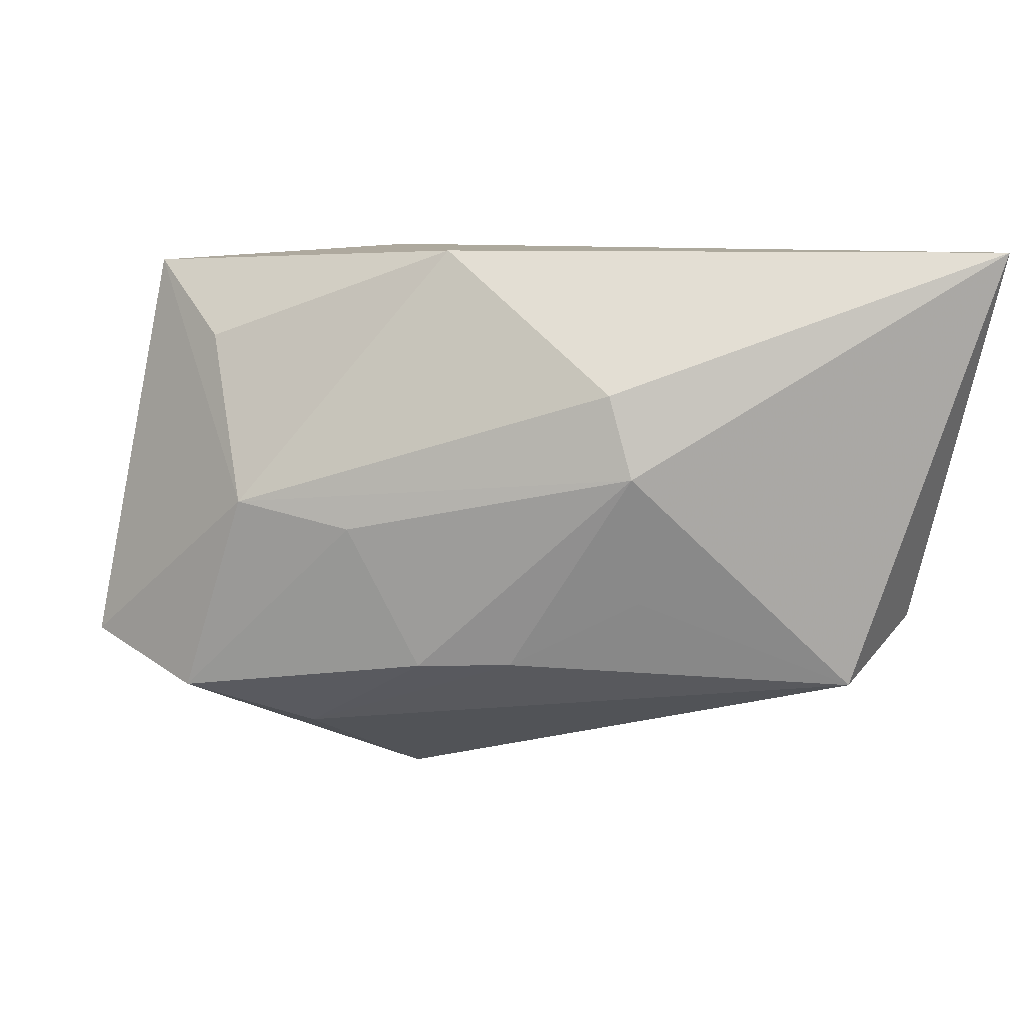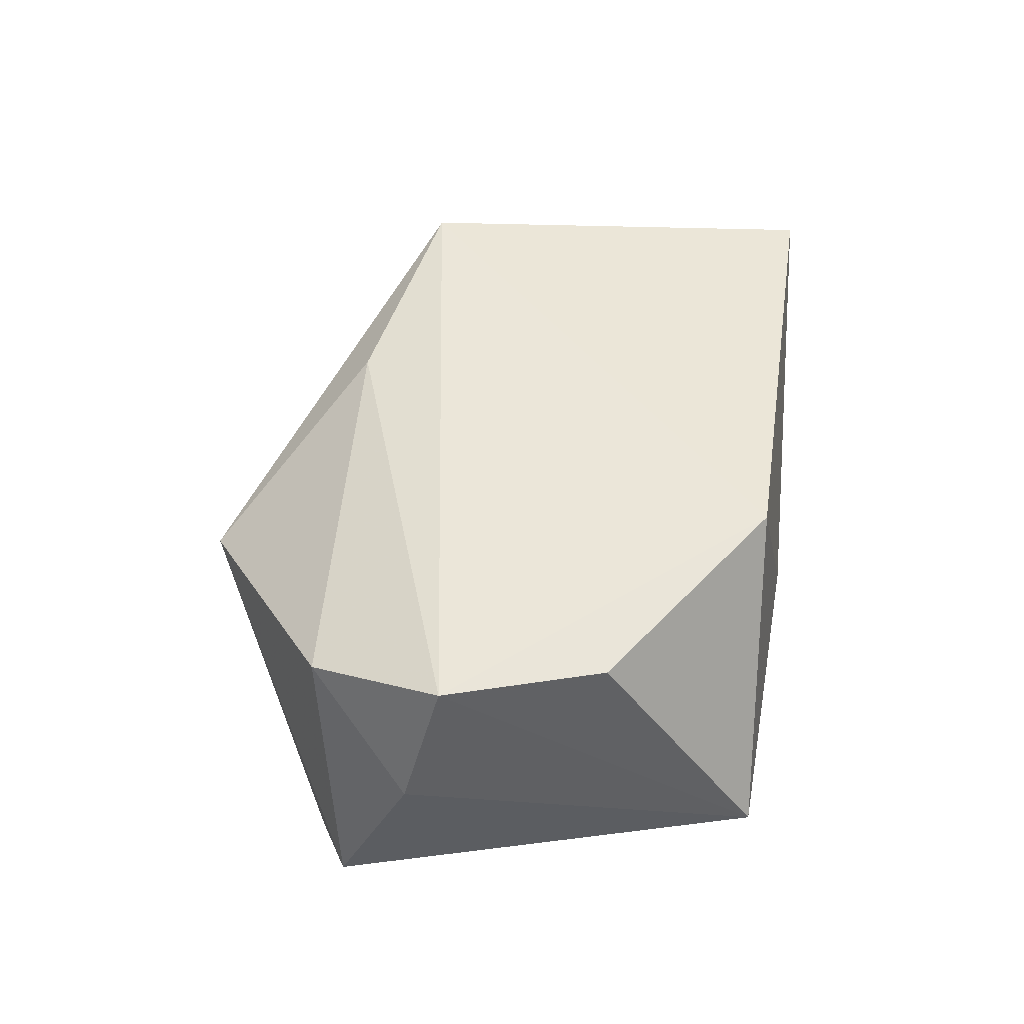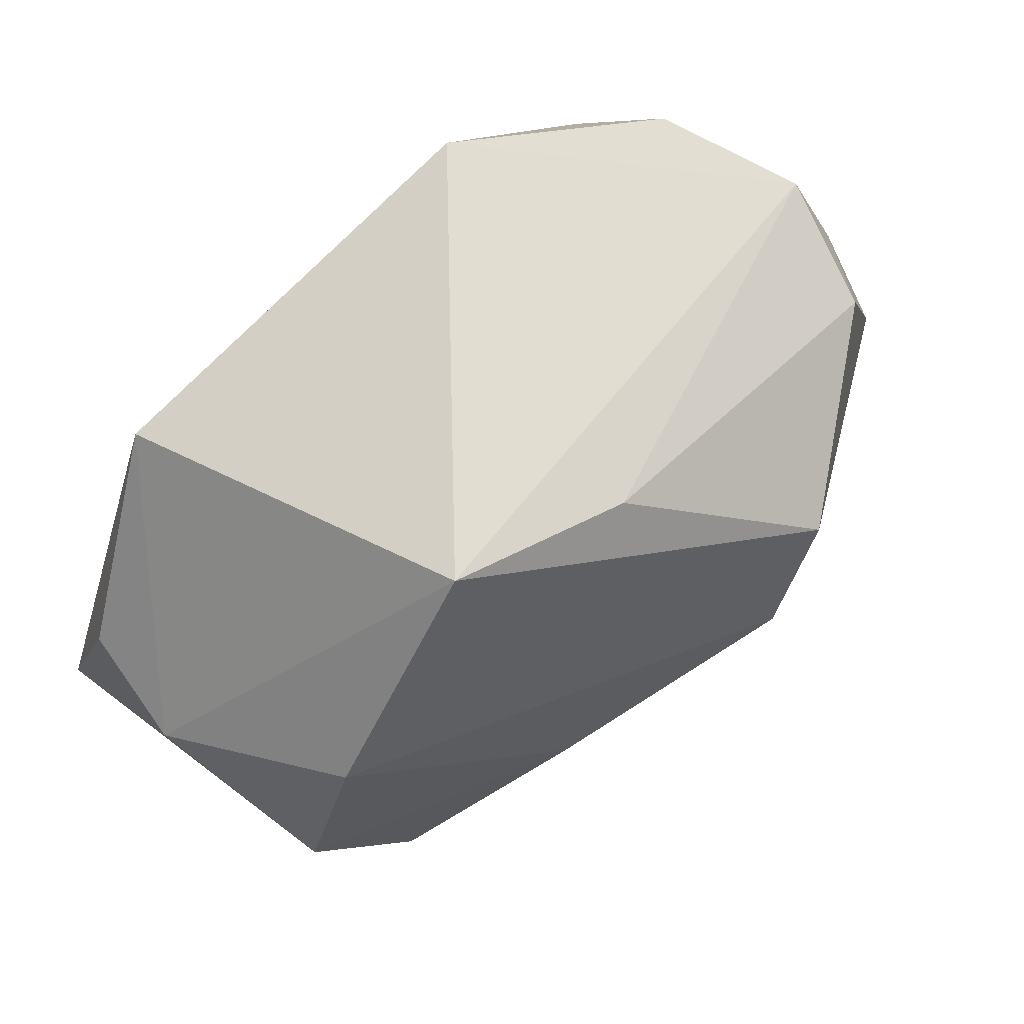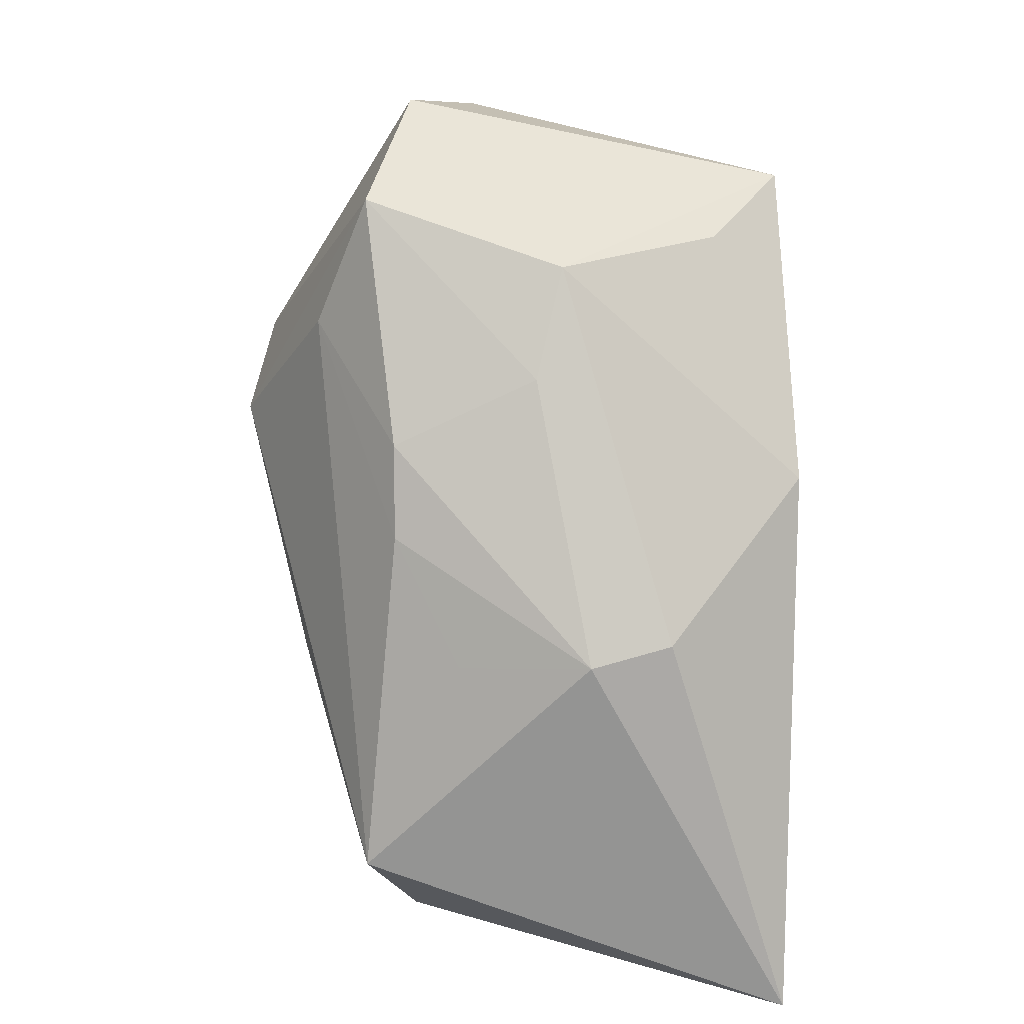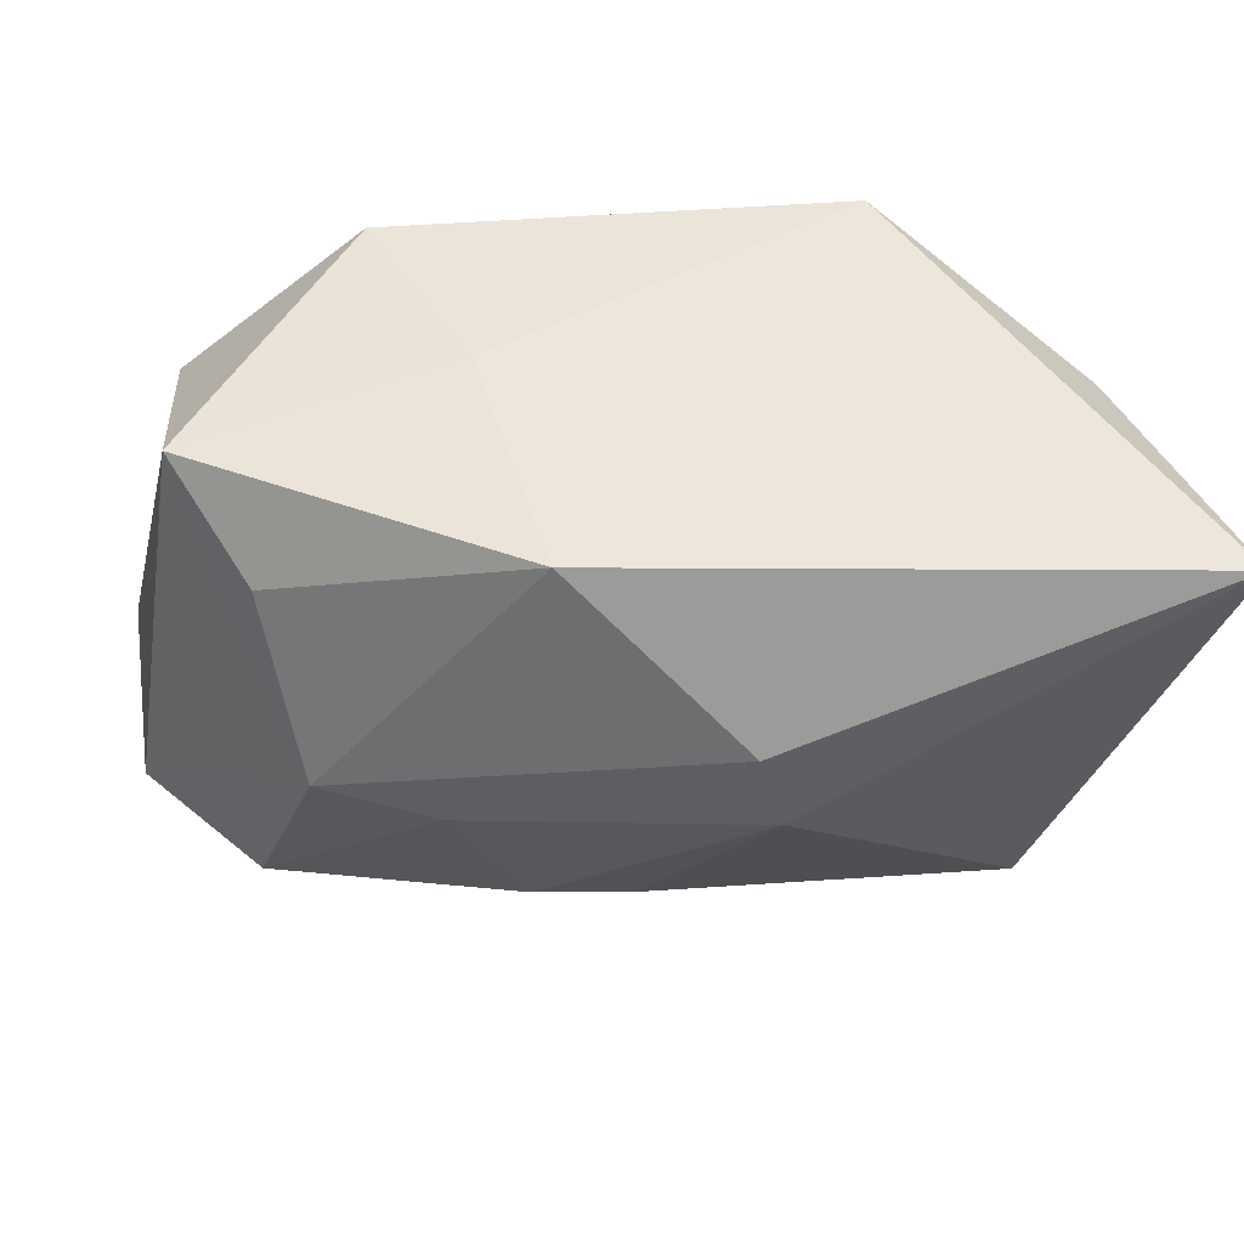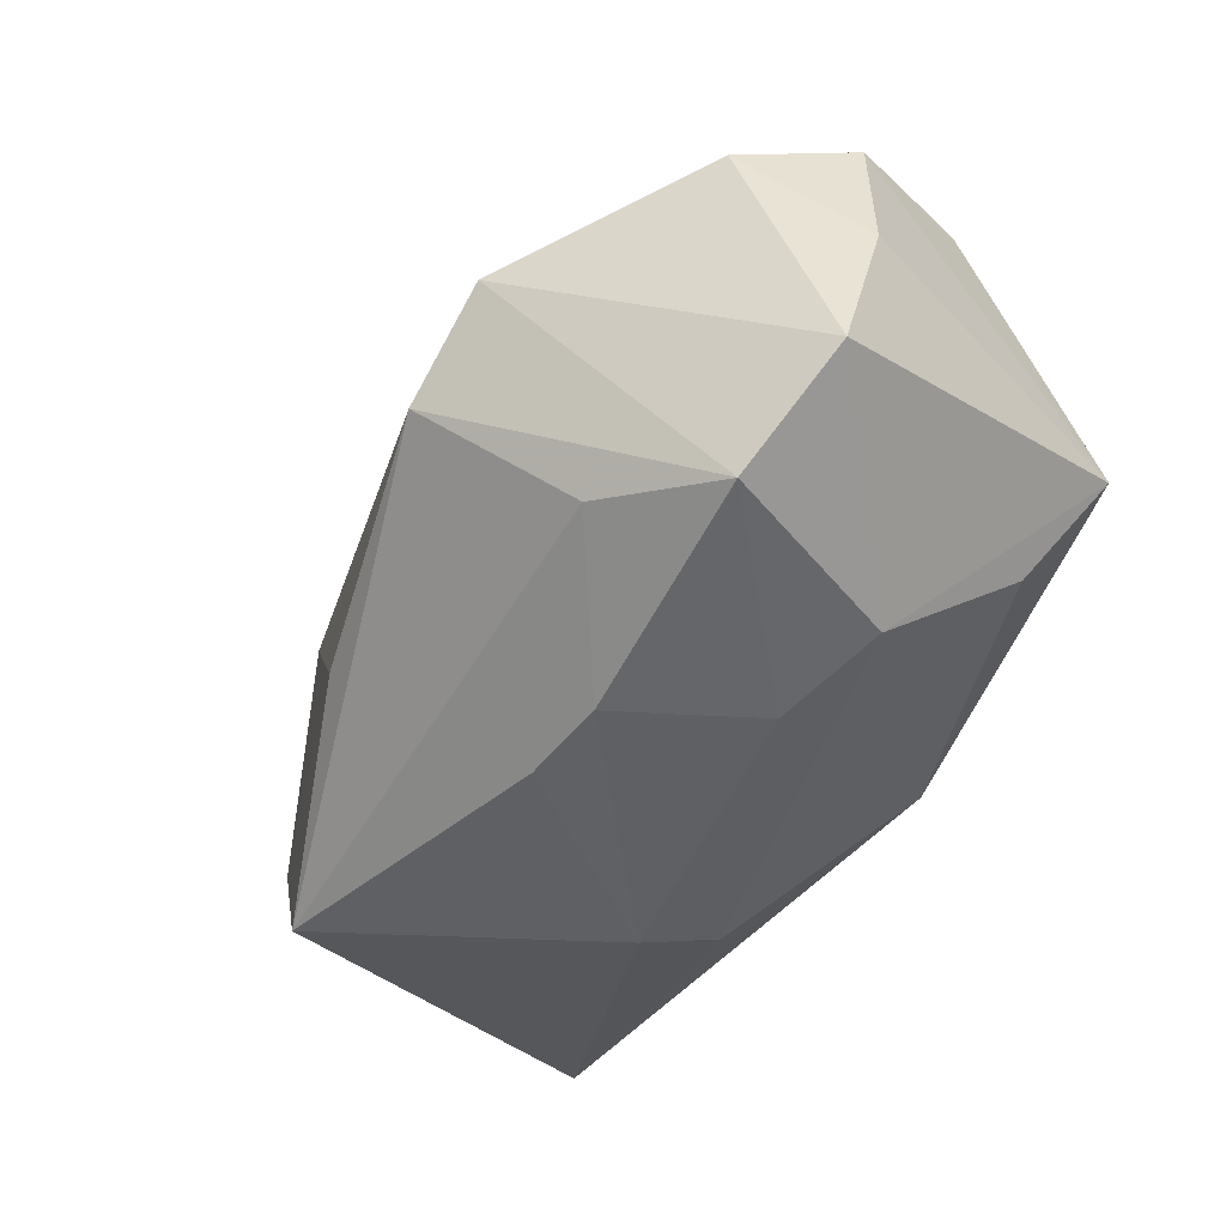
<metadata>
{"format":"obj","ext":"obj","renderer":"f3d","projection":"perspective","resolution":1024,"background":"white","views":[{"elev":10.3,"azim":169.4,"up":"+Y"},{"elev":57.5,"azim":96.7,"up":"+Z"},{"elev":68.9,"azim":-43.9,"up":"+Z"},{"elev":-70.9,"azim":88.8,"up":"+Z"},{"elev":54.7,"azim":165.7,"up":"+Y"},{"elev":-27.5,"azim":52.2,"up":"+Z"}]}
</metadata>
<code>
v 0.03463 0.02125 0.004888
v 0.02177 -0.02298 -0.006675
v 0.04188 -0.01458 0.0007551
v -0.02661 -0.01719 -0.0247
v -0.03992 0.02294 -0.02682
v 0.01052 0.02242 0.007252
v -0.03938 0.003299 -0.00342
v 0.01546 0.0199 0.02481
v -0.03784 0.01448 -0.0009535
v 0.002085 -0.01718 0.02354
v -0.03551 -0.01284 -0.01596
v -0.03032 -0.01403 0.004391
v 0.02895 3.837e-05 -0.01321
v 0.01653 -0.02929 0.01334
v 0.004755 -0.01489 -0.02035
v 0.01938 -0.002149 -0.01747
v 0.03391 -0.01832 -0.008571
v 0.03984 -0.008749 0.01333
v 0.03217 0.007595 0.02471
v 0.036 -0.005975 0.02481
v -0.006498 -0.008742 -0.02406
v 0.01301 -0.01512 -0.01813
v -0.02381 0.02096 0.01684
v -0.004893 0.003293 -0.02745
v -0.01098 -0.02424 -0.008487
v -0.01404 -0.01247 0.02481
v 0.03029 0.01466 -0.004525
v 0.009323 0.02294 -0.014
v 0.03266 -0.01737 0.02118
v 0.009958 -0.03096 0.004211
v -0.003149 0.01067 -0.02598
f 8 23 26
f 26 20 8
f 26 30 14
f 17 14 30
f 12 30 26
f 10 20 26
f 26 14 10
f 20 10 29
f 29 10 14
f 30 12 25
f 25 12 11
f 26 23 7
f 7 12 26
f 7 5 11
f 11 12 7
f 24 5 31
f 31 13 24
f 2 17 30
f 28 13 31
f 31 5 28
f 23 5 9
f 9 7 23
f 5 7 9
f 14 17 3
f 3 29 14
f 13 1 3
f 17 13 3
f 21 24 15
f 15 24 22
f 17 2 22
f 22 2 15
f 15 2 4
f 30 25 4
f 4 2 30
f 4 25 11
f 4 21 15
f 11 5 4
f 5 24 4
f 24 21 4
f 19 8 20
f 20 1 19
f 19 1 8
f 6 1 28
f 6 5 23
f 6 28 5
f 23 8 6
f 8 1 6
f 13 28 27
f 27 1 13
f 28 1 27
f 20 29 18
f 29 3 18
f 18 1 20
f 18 3 1
f 16 24 13
f 16 22 24
f 16 13 17
f 17 22 16

</code>
